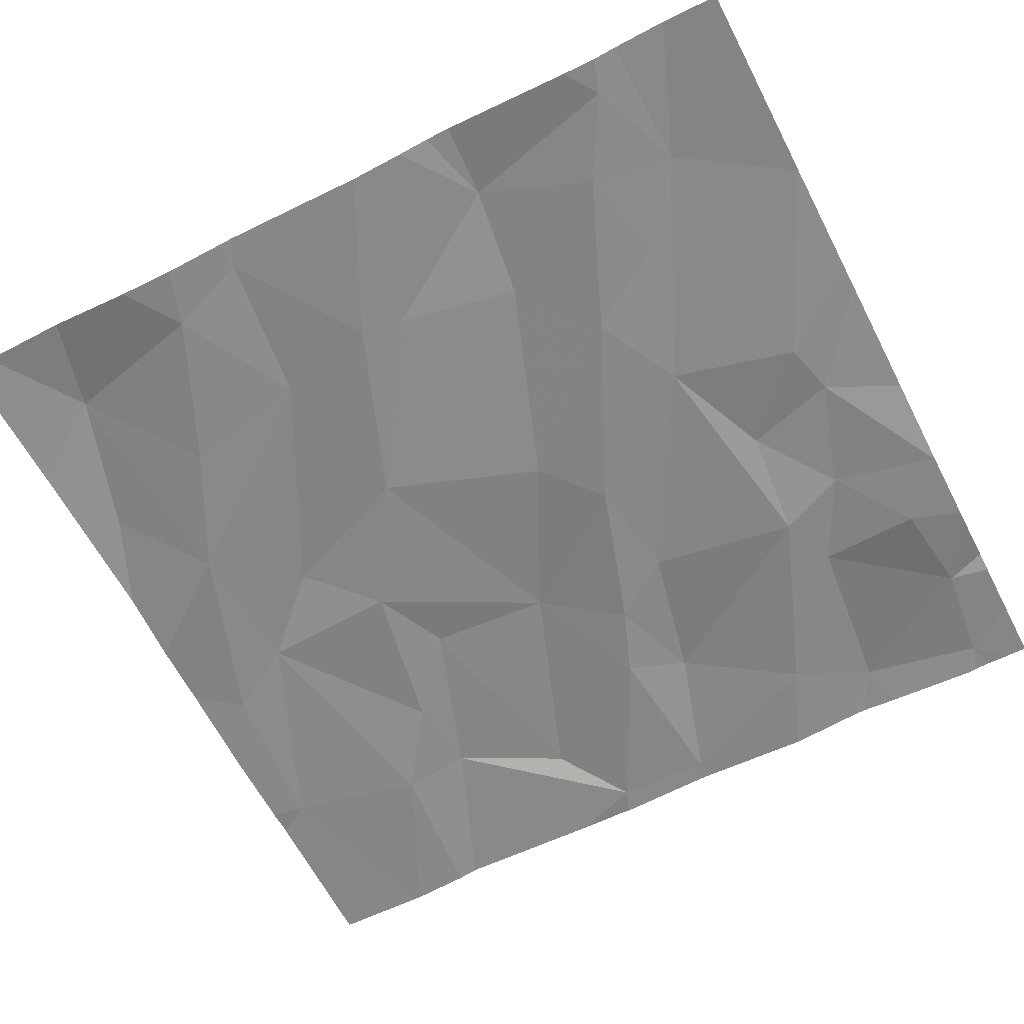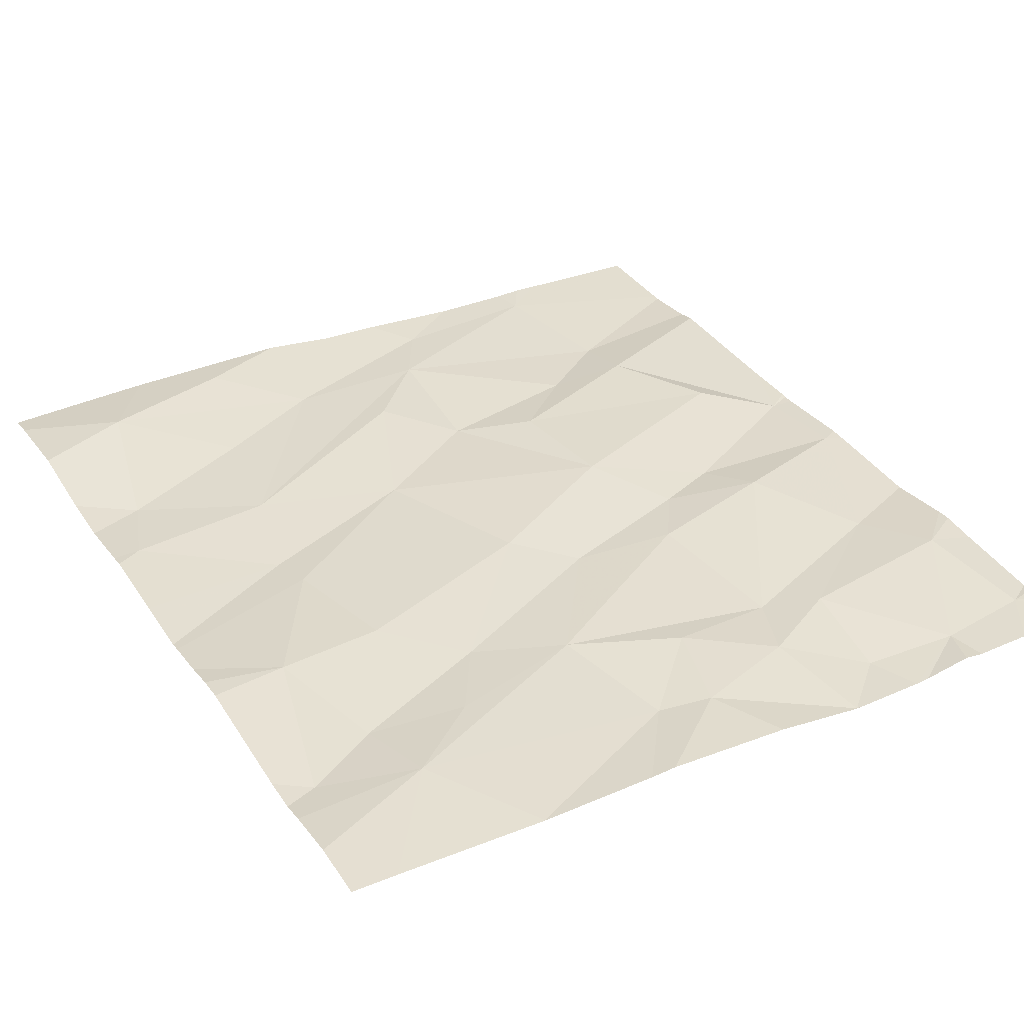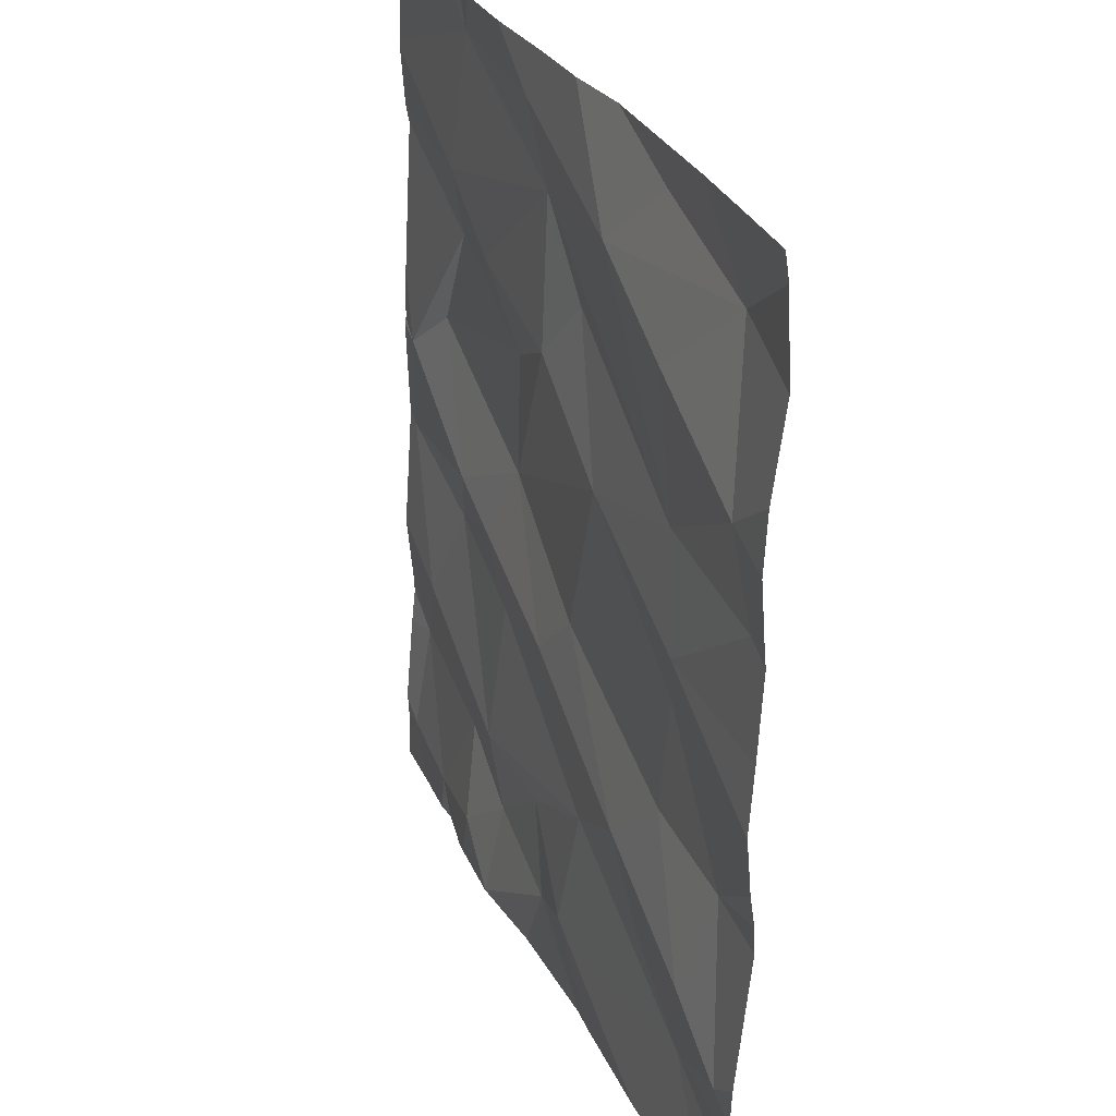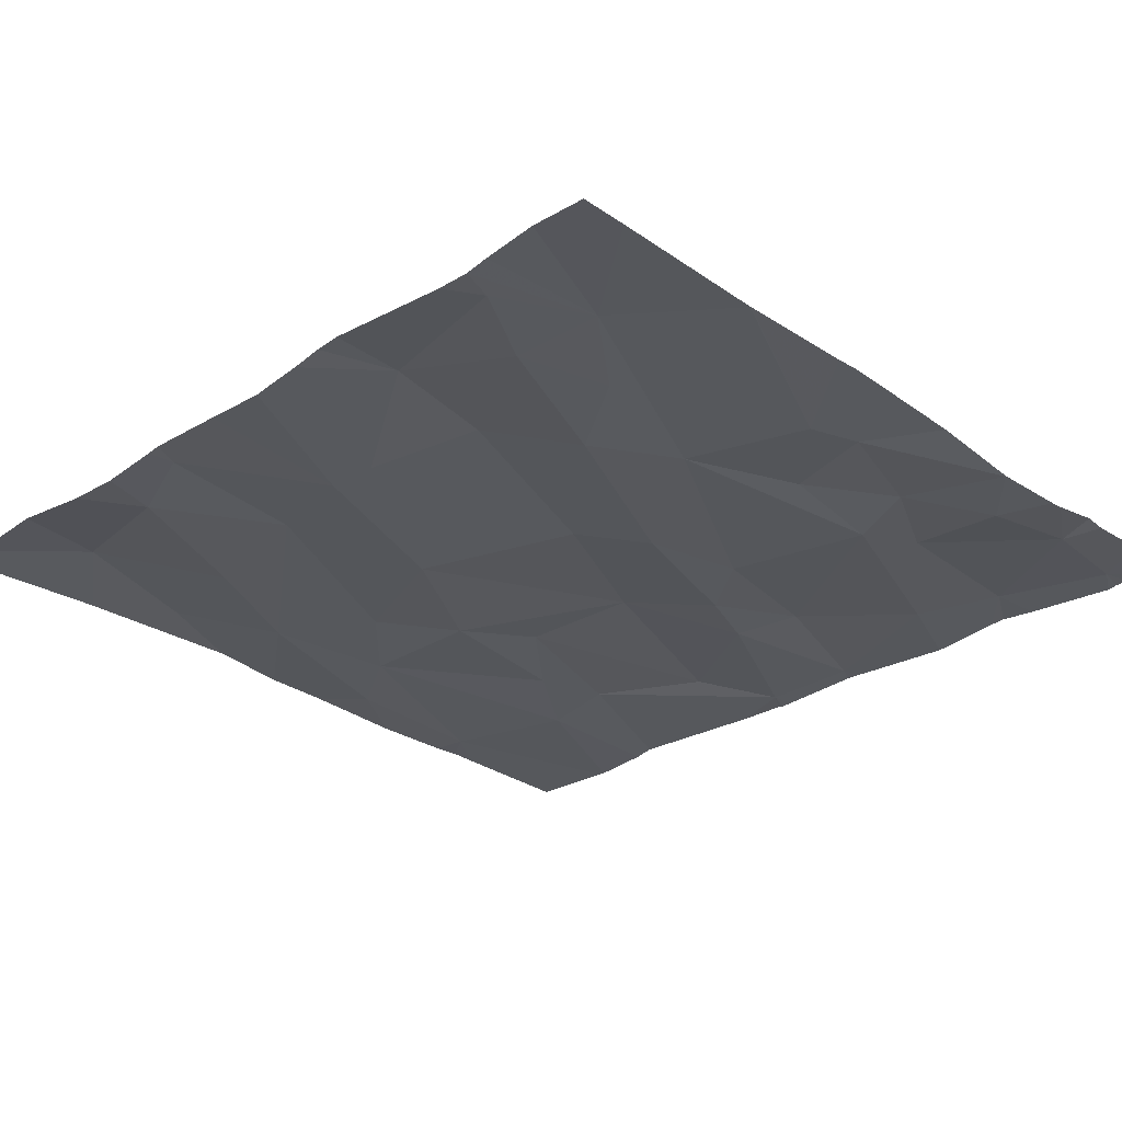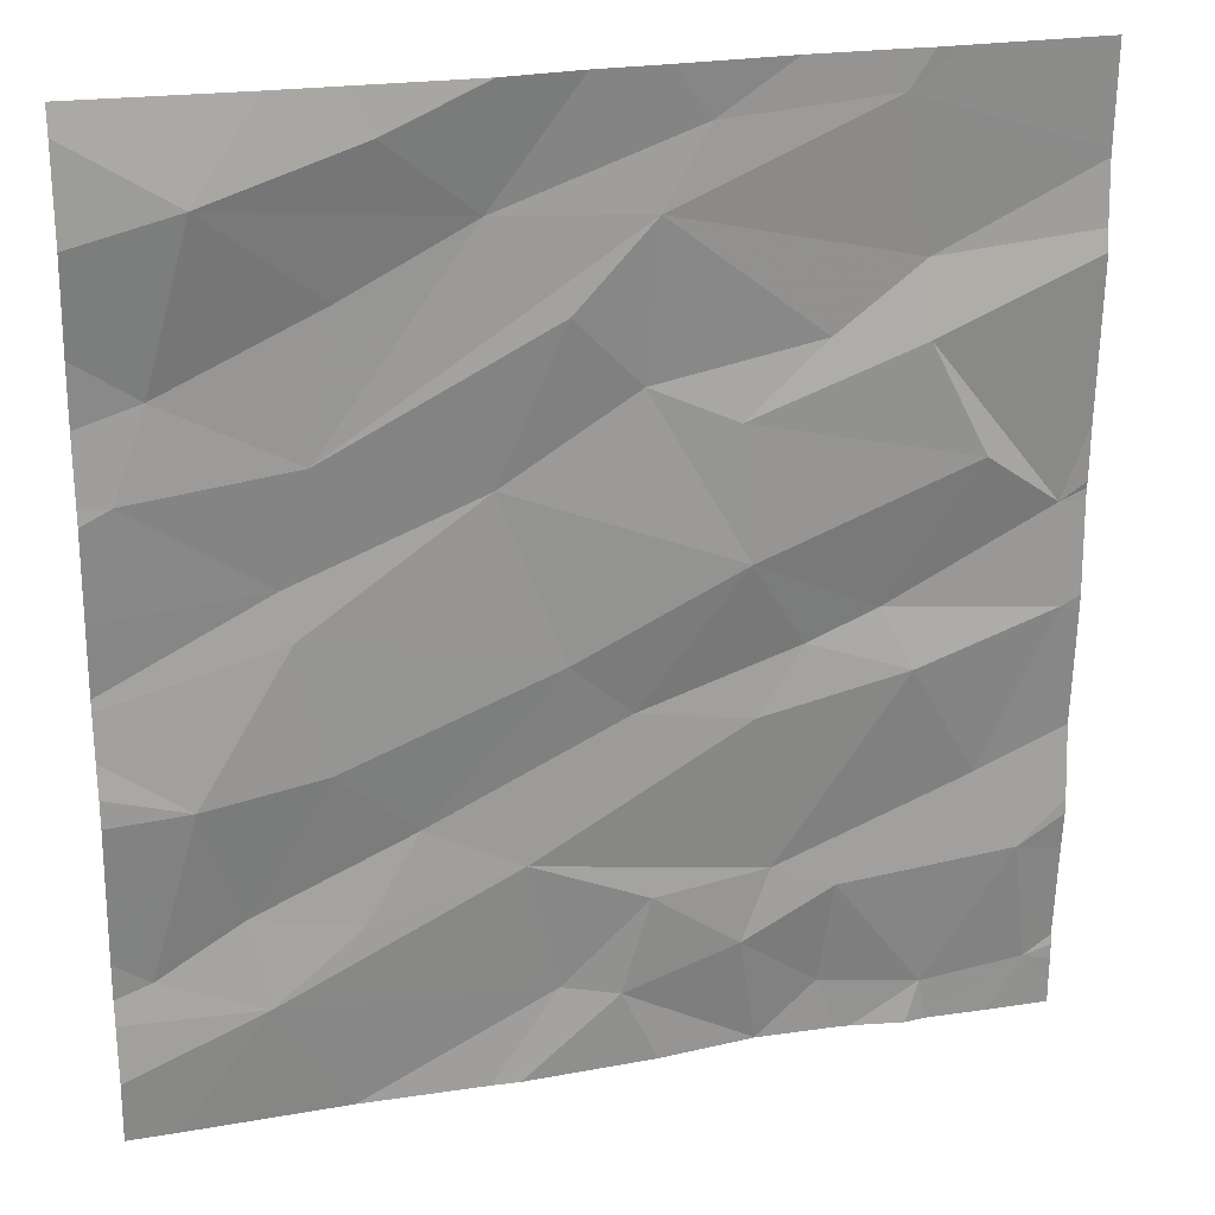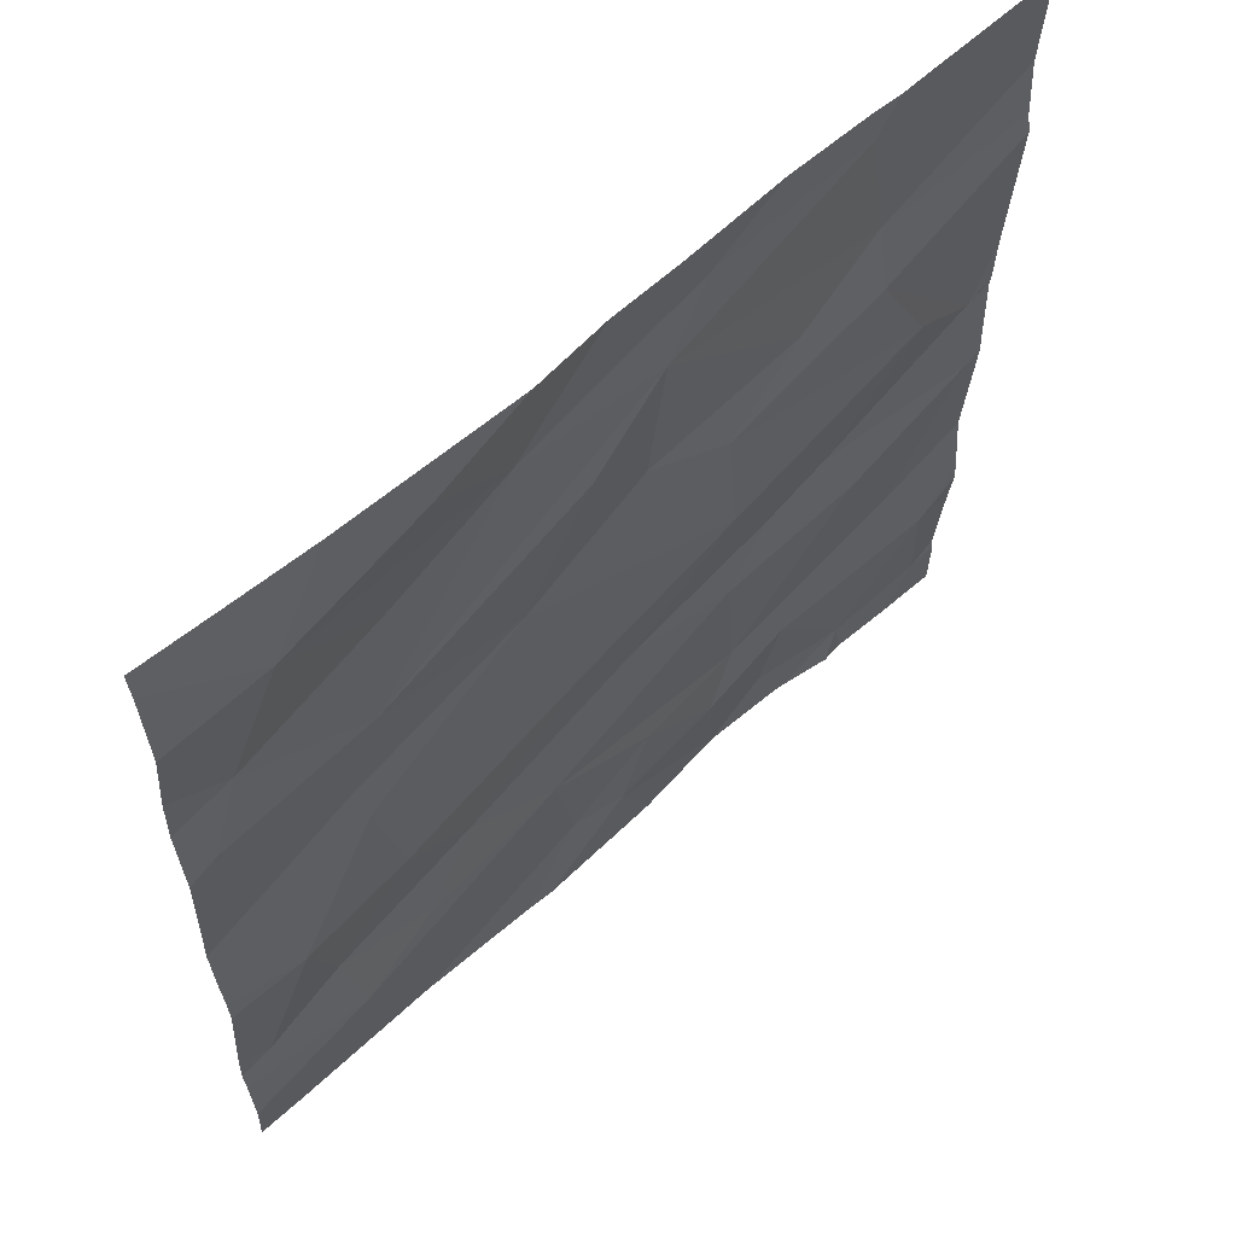
<metadata>
{"format":"obj","ext":"obj","renderer":"f3d","projection":"perspective","resolution":1024,"background":"white","views":[{"elev":-62.6,"azim":-62.6,"up":"+Z"},{"elev":34.0,"azim":-29.9,"up":"+Z"},{"elev":28.0,"azim":-110.5,"up":"+Y"},{"elev":-28.2,"azim":-45.0,"up":"+Z"},{"elev":23.3,"azim":-14.9,"up":"+Y"},{"elev":61.2,"azim":-41.8,"up":"+Y"}]}
</metadata>
<code>
v -82.51 251.9 483.2
v -82.51 251.7 483.2
v -84.35 252.5 483.3
v -82.51 252.9 483.3
v -82.51 252.3 483.2
v -84.24 251.9 483.3
v -82.51 252.8 483.3
v -84.07 252.3 483.2
v -82.51 253.2 483.3
v -82.51 252.1 483.2
v -82.51 253.2 483.3
v -84.2 253 483.3
v -82.51 253 483.2
v -82.51 253 483.2
v -84.28 252.7 483.3
v -84.34 251.5 483.2
v -84.01 252.6 483.3
v -84.12 251.5 483.3
v -83.88 253.1 483.3
v -83.92 253.2 483.3
v -83.67 253.2 483.3
v -84.06 253.2 483.3
v -84.24 253.2 483.3
v -84.16 251.6 483.2
v -83.95 252.8 483.3
v -83.93 251.6 483.2
v -83.82 251.8 483.2
v -83.99 251.9 483.3
v -84.05 252.2 483.3
v -83.96 251.2 483.2
v -83.54 252.1 483.3
v -83.67 252.5 483.3
v -83.69 253 483.3
v -83.55 251.4 483.2
v -83.62 251.7 483.2
v -83.27 253.1 483.3
v -83.35 253.2 483.3
v -83.11 253.2 483.3
v -83.5 253.2 483.3
v -83.54 252.8 483.3
v -83.37 253 483.3
v -83.39 252.6 483.3
v -83.37 251.6 483.2
v -83.4 252 483.2
v -83.43 251.4 483.2
v -83.19 252.3 483.3
v -83.14 251.2 483.2
v -83.12 251.6 483.2
v -83.18 251.5 483.2
v -83.17 252 483.2
v -82.91 253.2 483.3
v -83.04 252.7 483.3
v -82.93 253.2 483.3
v -82.86 253.2 483.3
v -82.81 253.2 483.3
v -83.35 251.2 483.2
v -83.21 252.6 483.3
v -83.07 252.1 483.2
v -83.14 251.2 483.2
v -82.85 252.8 483.2
v -82.85 252 483.3
v -82.92 252.2 483.2
v -82.55 252.1 483.2
v -83.01 251.3 483.2
v -82.85 252.7 483.3
v -82.73 252.5 483.3
v -82.71 251.8 483.2
v -82.99 251.6 483.2
v -83.64 251.2 483.2
v -82.79 251.3 483.2
v -82.61 251.6 483.2
v -83.14 251.2 483.2
v -82.57 251.3 483.2
v -82.57 252.3 483.2
v -83.13 251.2 483.2
v -83.7 251.2 483.2
v -83.14 251.2 483.2
v -83.96 251.2 483.2
v -83.96 251.2 483.2
v -83.97 251.2 483.2
v -83.97 251.2 483.2
v -84.31 251.2 483.2
v -84.42 252.5 483.3
v -84.42 252.5 483.3
v -84.42 251.9 483.3
v -84.42 252 483.3
v -84.42 252.3 483.3
v -84.42 253.2 483.3
v -84.42 253.2 483.3
v -84.42 252.1 483.3
v -84.42 252.7 483.3
v -84.42 251.5 483.2
v -84.42 251.6 483.2
v -84.42 253 483.3
v -84.42 252 483.3
v -84.42 252.8 483.3
v -84.42 251.5 483.2
v -84.42 251.3 483.3
v -84.42 252.1 483.3
v -84.42 253.2 483.3
v -82.51 252.1 483.2
v -82.51 252.5 483.2
v -82.51 251.4 483.2
v -82.51 251.6 483.2
v -82.51 251.3 483.2
v -82.51 251.3 483.2
v -82.51 251.3 483.2
v -82.51 252.4 483.2
v -82.51 251.7 483.2
v -82.51 252.4 483.2
v -82.97 251.2 483.2
v -82.94 251.2 483.2
v -82.78 251.2 483.2
v -82.82 251.2 483.2
v -82.65 251.2 483.2
v -84.41 251.2 483.2
v -84.42 251.2 483.2
v -82.57 251.2 483.2
v -82.51 251.2 483.2
f 104 71 103
f 8 3 84
f 103 73 106
f 83 15 91
f 102 74 108
f 113 70 114
f 101 63 10
f 17 15 3
f 18 16 92
f 82 98 116
f 16 6 85
f 112 70 111
f 15 12 94
f 20 19 21
f 22 12 20
f 23 12 22
f 18 24 16
f 15 25 12
f 24 26 27
f 12 19 20
f 28 6 24
f 27 28 24
f 17 25 15
f 24 6 16
f 29 8 90
f 26 24 18
f 30 18 82
f 95 29 99
f 88 23 100
f 8 17 3
f 6 28 29
f 28 27 31
f 17 8 32
f 19 12 33
f 8 29 32
f 33 25 17
f 30 34 18
f 34 30 79
f 26 18 35
f 35 27 26
f 12 25 33
f 31 29 28
f 37 36 38
f 39 33 37
f 21 19 39
f 17 40 41
f 42 40 32
f 35 34 43
f 27 35 44
f 34 45 43
f 32 29 31
f 17 32 40
f 33 41 36
f 32 31 46
f 33 17 41
f 47 45 56
f 42 32 46
f 33 36 37
f 44 31 27
f 35 43 48
f 18 34 35
f 45 34 76
f 41 40 42
f 31 44 46
f 45 49 43
f 44 35 50
f 19 33 39
f 36 41 51
f 41 42 52
f 38 36 51
f 53 51 54
f 54 51 55
f 11 51 9
f 42 57 52
f 45 47 49
f 57 42 46
f 49 48 43
f 58 46 44
f 48 50 35
f 51 60 14
f 58 44 50
f 62 61 63
f 51 41 60
f 64 47 75
f 65 60 52
f 52 60 41
f 57 66 65
f 48 67 61
f 49 64 68
f 58 50 61
f 61 62 58
f 4 65 7
f 47 64 49
f 50 48 61
f 52 57 65
f 70 64 111
f 38 51 53
f 46 66 57
f 71 68 70
f 48 49 68
f 58 62 46
f 48 68 67
f 46 62 66
f 68 64 70
f 63 67 1
f 71 67 68
f 1 71 2
f 73 70 113
f 63 74 62
f 67 63 61
f 5 63 101
f 65 66 74
f 73 71 70
f 7 74 102
f 111 64 75
f 71 73 103
f 74 66 62
f 77 47 59
f 75 47 72
f 72 47 77
f 69 45 76
f 5 74 63
f 83 3 15
f 84 3 83
f 2 71 109
f 85 6 86
f 59 47 56
f 56 45 69
f 86 6 95
f 87 8 84
f 10 63 1
f 1 67 71
f 88 12 23
f 89 12 88
f 90 8 87
f 7 65 74
f 91 15 96
f 92 16 93
f 76 34 79
f 4 60 65
f 93 16 85
f 94 12 89
f 78 30 81
f 13 51 14
f 95 6 29
f 14 60 4
f 96 15 94
f 97 18 92
f 9 51 13
f 98 18 97
f 99 29 90
f 11 55 51
f 105 73 115
f 79 30 78
f 80 30 82
f 106 73 107
f 107 73 105
f 81 30 80
f 108 74 110
f 109 71 104
f 110 74 5
f 82 18 98
f 114 70 112
f 115 73 113
f 116 98 117
f 118 105 115
f 119 105 118

</code>
